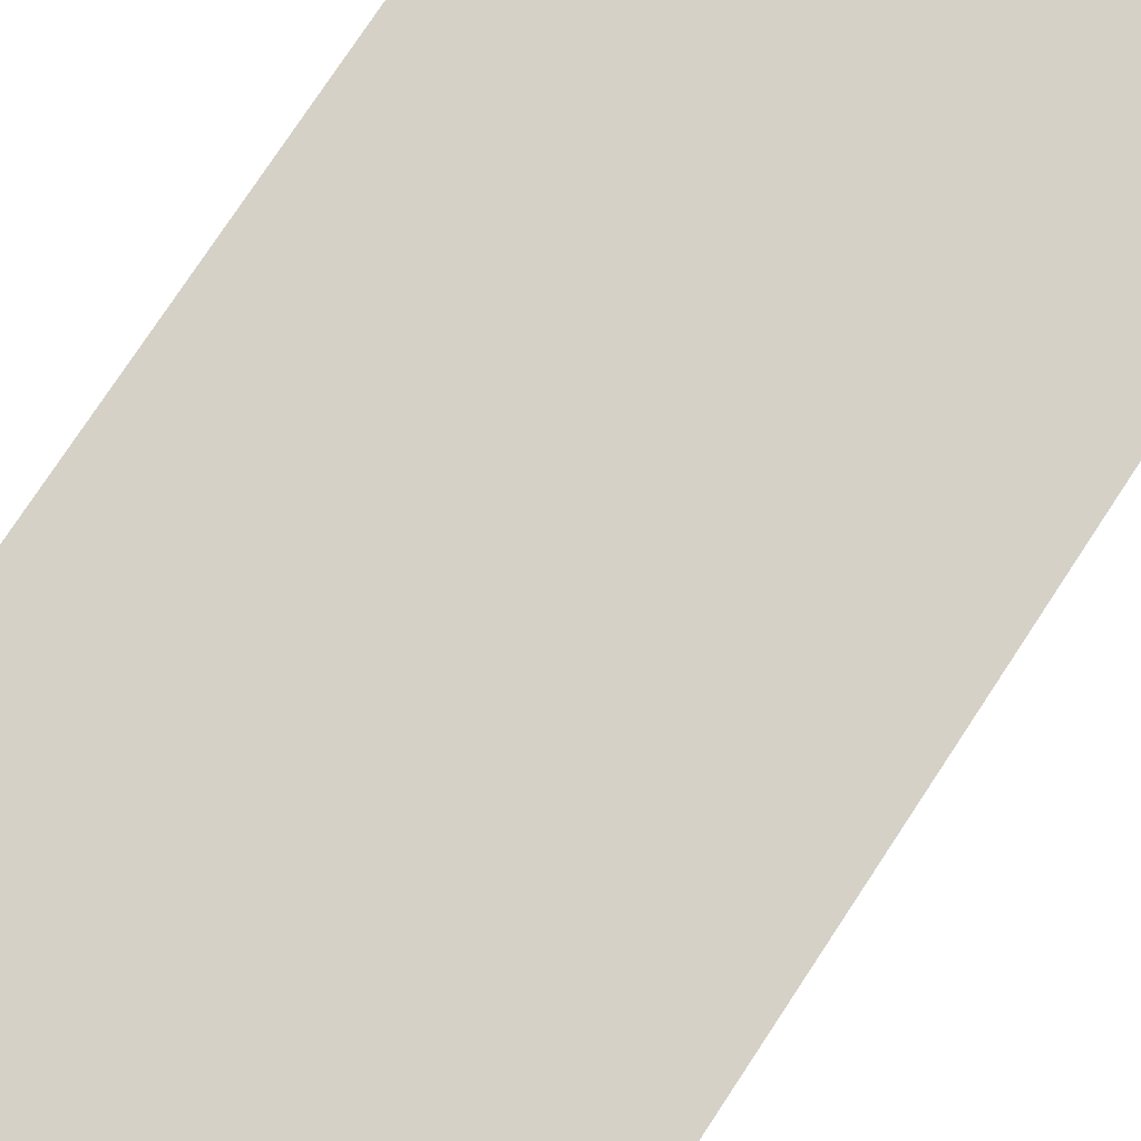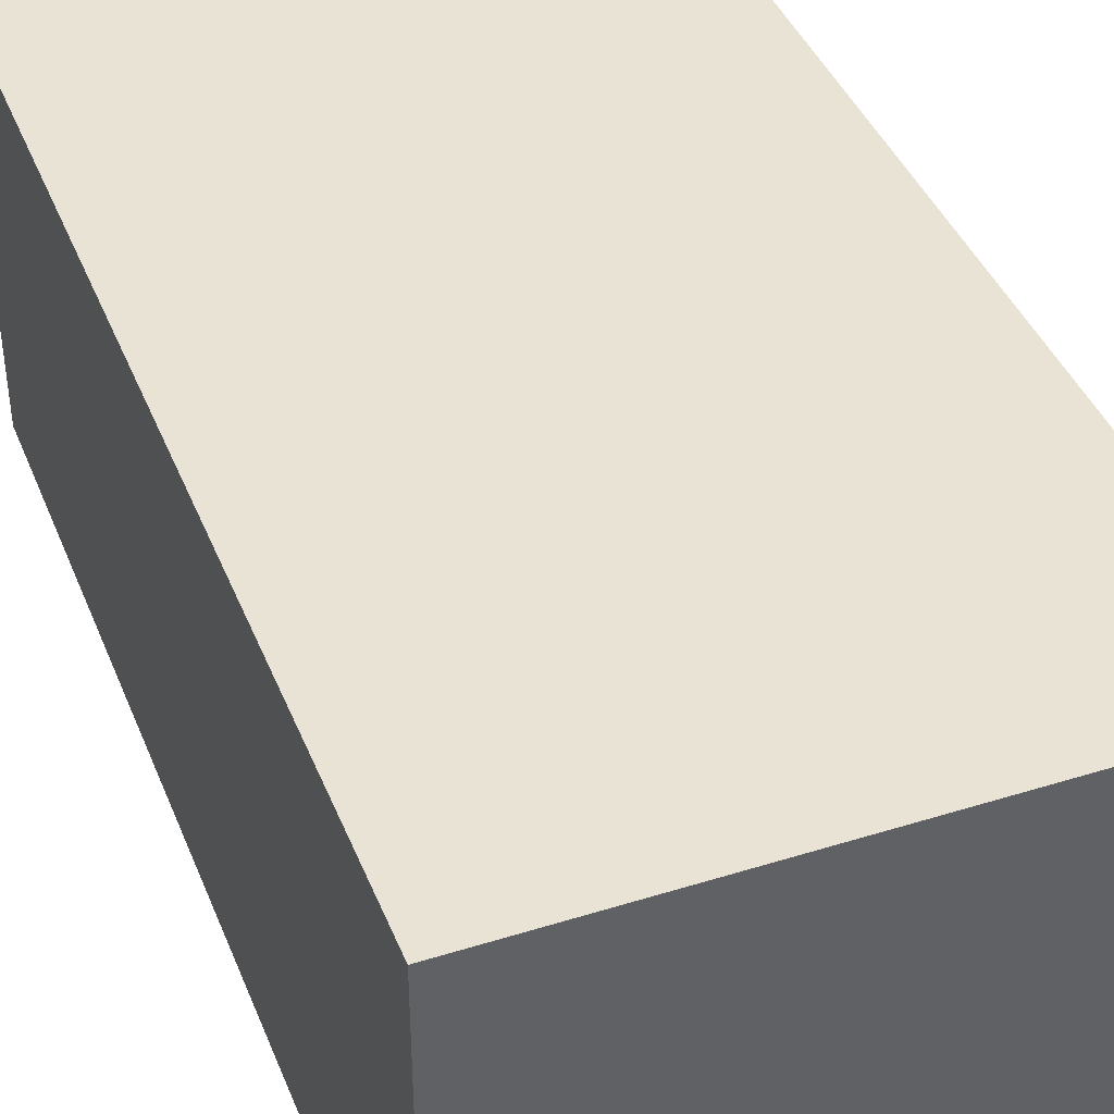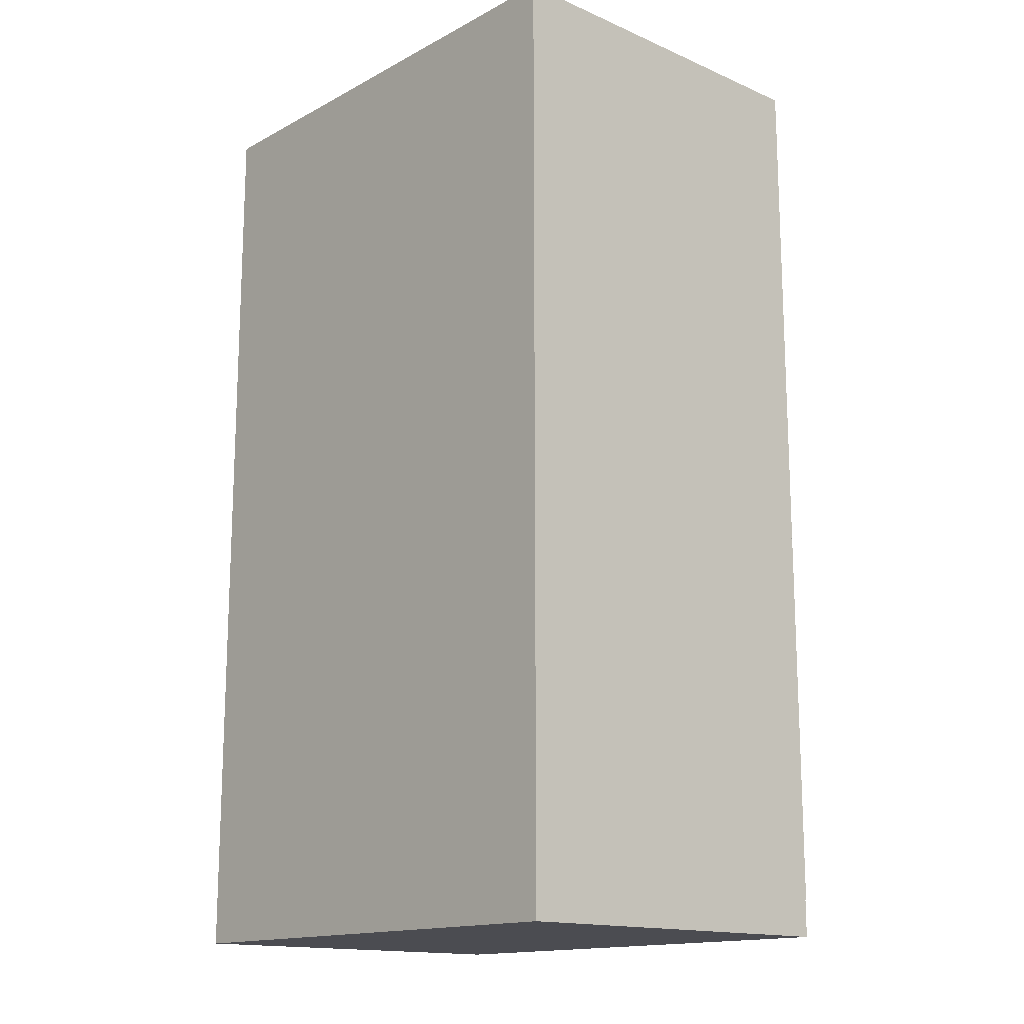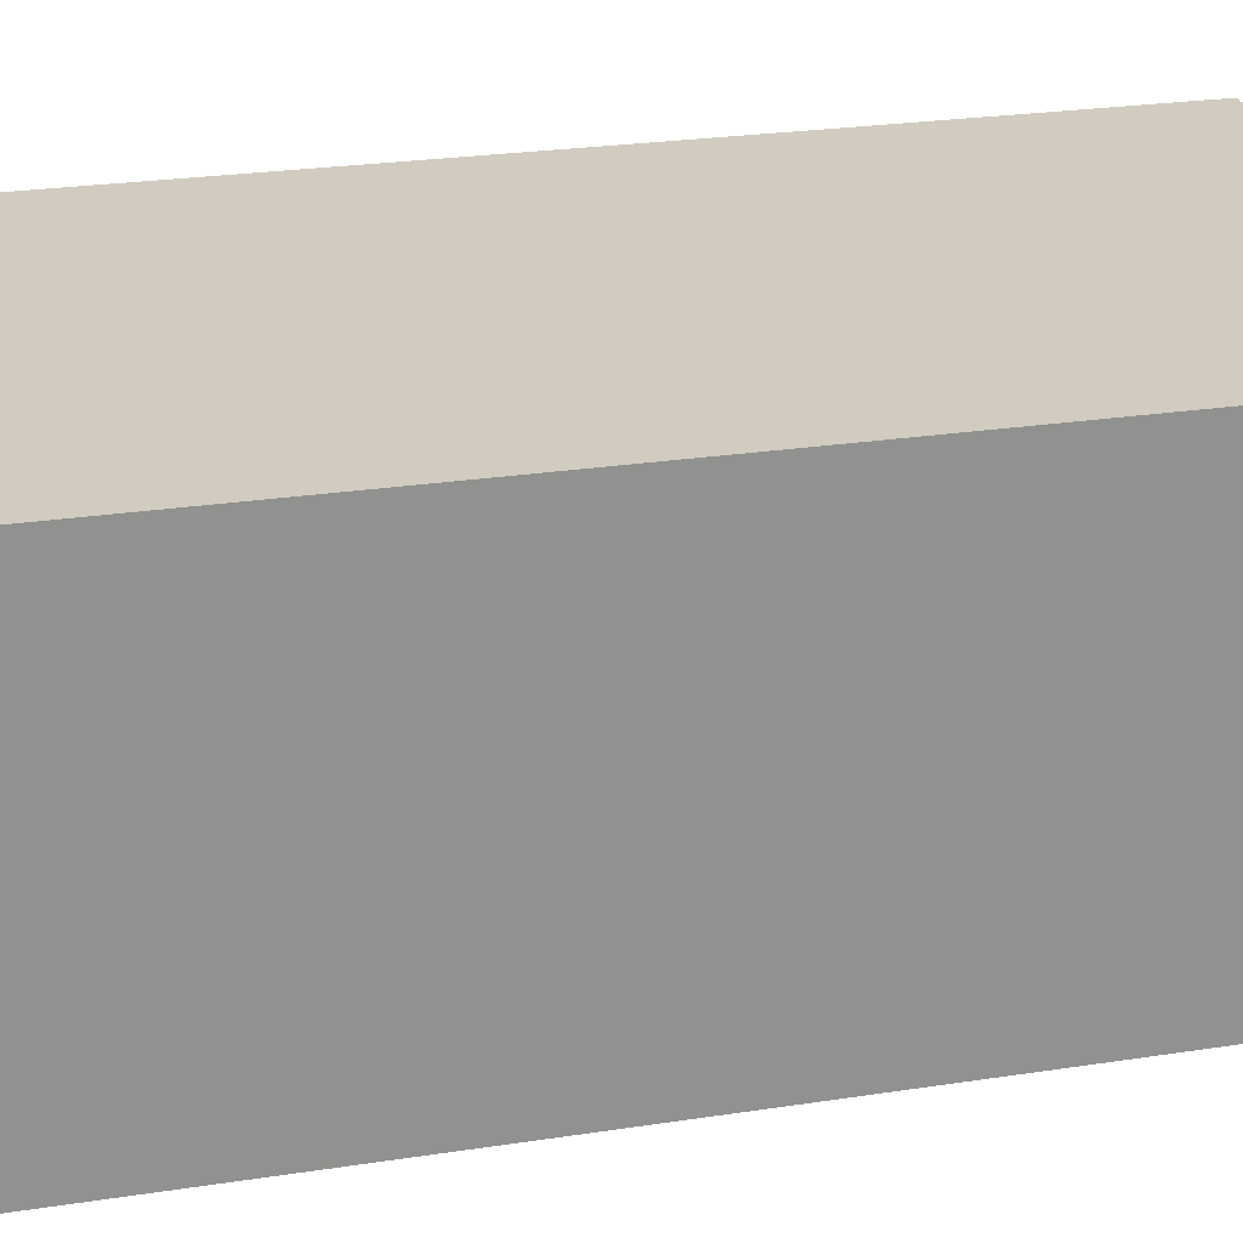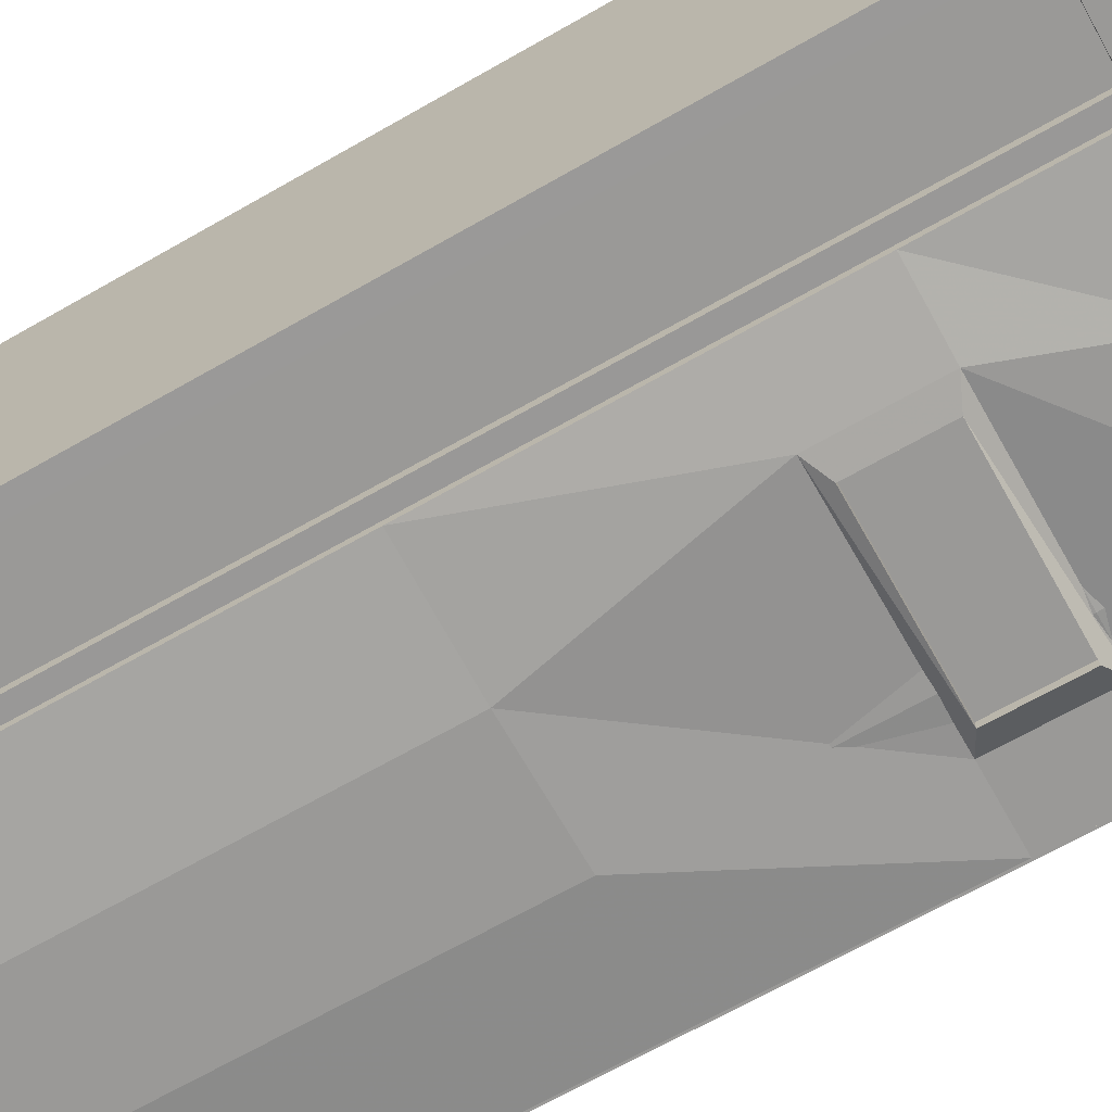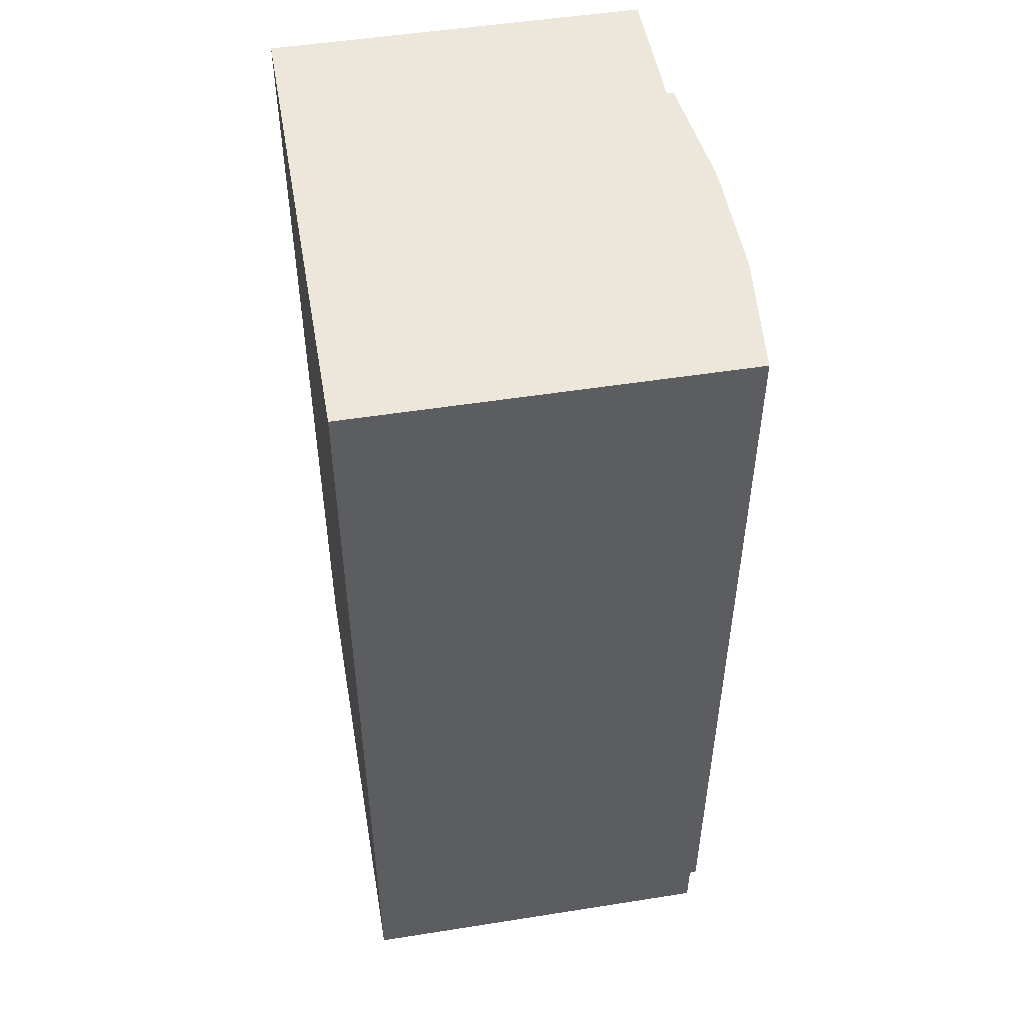
<metadata>
{"format":"obj","ext":"obj","renderer":"f3d","projection":"perspective","resolution":1024,"background":"white","views":[{"elev":79.3,"azim":-146.4,"up":"+Z"},{"elev":41.2,"azim":159.2,"up":"+Z"},{"elev":-15.3,"azim":47.9,"up":"+Y"},{"elev":24.1,"azim":-104.5,"up":"+Z"},{"elev":-68.9,"azim":-60.4,"up":"+Z"},{"elev":50.7,"azim":80.2,"up":"+Y"}]}
</metadata>
<code>
v -0.03089 1.511 -0.4892
v -0.03089 1.511 -0.4639
v -0.03089 2.625 -0.4892
v -0.03089 2.625 -0.4639
v -0.6976 1.511 -0.5002
v -1.031 1.511 -0.4639
v -0.6853 2.625 -0.4641
v -1.031 2.625 -0.4639
v -1.031 1.511 -0.4639
v -1.031 1.511 -0.4892
v -1.031 2.625 -0.4639
v -1.031 2.625 -0.4892
v -1.031 1.511 -0.4892
v -0.6976 1.511 -0.5255
v -1.031 2.625 -0.4892
v -0.6976 2.625 -0.5255
v -0.6976 2.625 -0.5255
v -0.6853 2.625 -0.4641
v -1.031 2.625 -0.4892
v -1.031 2.625 -0.4639
v -1.031 0.2496 -0.4892
v -1.031 0.2496 -0.4639
v -0.6976 0.2496 -0.5255
v -0.6976 0.2496 -0.4552
v -0.6976 0.2496 -0.5255
v -0.6976 0.2496 -0.4552
v -0.3642 0.2496 -0.5255
v -0.3642 0.2496 -0.4552
v -0.6976 2.625 -0.5255
v -0.6976 1.511 -0.5255
v -0.3642 2.625 -0.5255
v -0.3642 1.511 -0.5255
v -0.6976 1.511 -0.5002
v -0.6853 2.625 -0.4641
v -0.3642 1.511 -0.5002
v -0.3642 2.625 -0.4641
v -0.6853 2.625 -0.4641
v -0.6976 2.625 -0.5255
v -0.3642 2.625 -0.4641
v -0.3642 2.625 -0.5255
v -0.3642 0.2496 -0.5255
v -0.3642 0.2496 -0.4552
v -0.03089 0.2496 -0.4892
v -0.03089 0.2496 -0.4639
v -0.3642 2.625 -0.5255
v -0.3642 1.511 -0.5255
v -0.03089 2.625 -0.4892
v -0.03089 1.511 -0.4892
v -0.3642 1.511 -0.5002
v -0.3642 2.625 -0.4641
v -0.03089 1.511 -0.4639
v -0.03089 2.625 -0.4639
v -0.3642 2.625 -0.4641
v -0.3642 2.625 -0.5255
v -0.03089 2.625 -0.4639
v -0.03089 2.625 -0.4892
v -1.031 1.511 -0.4892
v -1.031 1.511 -0.4639
v -1.031 0.8985 -0.4892
v -1.031 0.8985 -0.4639
v -0.03089 1.511 -0.4892
v -0.3642 1.511 -0.5255
v -0.03089 0.8985 -0.4892
v -0.2299 0.8985 -0.4892
v -0.3642 1.511 -0.5002
v -0.03089 1.511 -0.4639
v -0.3642 0.8985 -0.5002
v -0.03089 0.8985 -0.4639
v -0.03089 1.511 -0.4639
v -0.03089 1.511 -0.4892
v -0.03089 0.8985 -0.4639
v -0.03089 0.8985 -0.4892
v -0.3642 1.511 -0.5255
v -0.6976 1.511 -0.5255
v -0.2299 0.8985 -0.4892
v -0.8319 0.8985 -0.5255
v -0.6976 1.511 -0.5002
v -0.3642 1.511 -0.5002
v -0.6976 0.8985 -0.5002
v -0.3642 0.8985 -0.5002
v -0.6976 1.511 -0.5255
v -1.031 1.511 -0.4892
v -0.8319 0.8985 -0.5255
v -1.031 0.8985 -0.4892
v -1.031 1.511 -0.4639
v -0.6976 1.511 -0.5002
v -1.031 0.8985 -0.4639
v -0.6976 0.8985 -0.5002
v -1.031 0.8985 -0.4892
v -1.031 0.8985 -0.4639
v -1.031 0.6195 -0.4892
v -1.031 0.6195 -0.4639
v -0.03089 0.8985 -0.4892
v -0.2299 0.8985 -0.4892
v -0.03089 0.6195 -0.4892
v -0.2299 0.6195 -0.4892
v -0.3642 0.8985 -0.5002
v -0.03089 0.8985 -0.4639
v -0.3642 0.6195 -0.5002
v -0.03089 0.6195 -0.4639
v -0.03089 0.8985 -0.4639
v -0.03089 0.8985 -0.4892
v -0.03089 0.6195 -0.4639
v -0.03089 0.6195 -0.4892
v -0.2968 0.8675 -0.511
v -0.765 0.8675 -0.511
v -0.2968 0.6505 -0.511
v -0.765 0.6505 -0.511
v -0.6976 0.8985 -0.5002
v -0.3642 0.8985 -0.5002
v -0.6976 0.6195 -0.5002
v -0.3642 0.6195 -0.5002
v -0.8319 0.8985 -0.5255
v -1.031 0.8985 -0.4892
v -0.8319 0.6195 -0.5255
v -1.031 0.6195 -0.4892
v -1.031 0.8985 -0.4639
v -0.6976 0.8985 -0.5002
v -1.031 0.6195 -0.4639
v -0.6976 0.6195 -0.5002
v -1.031 0.6195 -0.4892
v -1.031 0.6195 -0.4639
v -1.031 0.2496 -0.4892
v -1.031 0.2496 -0.4639
v -0.03089 0.6195 -0.4892
v -0.2299 0.6195 -0.4892
v -0.03089 0.2496 -0.4892
v -0.3642 0.2496 -0.5255
v -0.3642 0.6195 -0.5002
v -0.03089 0.6195 -0.4639
v -0.3642 0.2496 -0.4552
v -0.03089 0.2496 -0.4639
v -0.03089 0.6195 -0.4639
v -0.03089 0.6195 -0.4892
v -0.03089 0.2496 -0.4639
v -0.03089 0.2496 -0.4892
v -0.2299 0.6195 -0.4892
v -0.8319 0.6195 -0.5255
v -0.3642 0.2496 -0.5255
v -0.6976 0.2496 -0.5255
v -0.6976 0.6195 -0.5002
v -0.3642 0.6195 -0.5002
v -0.6976 0.2496 -0.4552
v -0.3642 0.2496 -0.4552
v -0.8319 0.6195 -0.5255
v -1.031 0.6195 -0.4892
v -0.6976 0.2496 -0.5255
v -1.031 0.2496 -0.4892
v -1.031 0.6195 -0.4639
v -0.6976 0.6195 -0.5002
v -1.031 0.2496 -0.4639
v -0.6976 0.2496 -0.4552
v -0.2299 0.8985 -0.4892
v -0.8319 0.8985 -0.5255
v -0.2968 0.8675 -0.5355
v -0.765 0.8675 -0.5355
v -0.2299 0.6195 -0.4892
v -0.2299 0.8985 -0.4892
v -0.2968 0.6505 -0.5355
v -0.2968 0.8675 -0.5355
v -0.8319 0.8985 -0.5255
v -0.8319 0.6195 -0.5255
v -0.765 0.8675 -0.5355
v -0.765 0.6505 -0.5355
v -0.8319 0.6195 -0.5255
v -0.2299 0.6195 -0.4892
v -0.765 0.6505 -0.5355
v -0.2968 0.6505 -0.5355
v -0.2968 0.8675 -0.5355
v -0.765 0.8675 -0.5355
v -0.2968 0.8675 -0.511
v -0.765 0.8675 -0.511
v -0.2968 0.6505 -0.5355
v -0.2968 0.8675 -0.5355
v -0.2968 0.6505 -0.511
v -0.2968 0.8675 -0.511
v -0.765 0.8675 -0.5355
v -0.765 0.6505 -0.5355
v -0.765 0.8675 -0.511
v -0.765 0.6505 -0.511
v -0.765 0.6505 -0.5355
v -0.2968 0.6505 -0.5355
v -0.765 0.6505 -0.511
v -0.2968 0.6505 -0.511
v -0.0129 0.1492 -0.4645
v -0.0129 0.1492 0.5355
v -0.0129 2.645 -0.4645
v -0.0129 2.645 0.5355
v -0.0129 0.1492 0.5355
v -1.026 0.1492 0.5355
v -0.0129 2.645 0.5355
v -1.026 2.645 0.5355
v -1.371 0.1492 0.5355
v -1.371 0.1492 -0.4645
v -1.371 2.645 0.5355
v -1.371 2.645 -0.4645
v -1.026 0.1492 -0.4645
v -0.0129 0.1492 -0.4645
v -1.026 2.645 -0.4645
v -0.0129 2.645 -0.4645
v -0.0129 2.645 -0.4645
v -0.0129 2.645 0.5355
v -1.026 2.645 -0.4645
v -1.026 2.645 0.5355
v -1.026 0.1492 -0.4645
v -1.026 0.1492 0.5355
v -0.0129 0.1492 -0.4645
v -0.0129 0.1492 0.5355
v -1.026 0.1492 0.5355
v -1.026 0.1492 -0.4645
v -1.371 0.1492 0.5355
v -1.371 0.1492 -0.4645
v -1.026 2.645 0.5355
v -1.026 0.1492 0.5355
v -1.371 2.645 0.5355
v -1.371 0.1492 0.5355
v -1.077 0.2116 -0.4351
v -1.077 2.582 -0.4351
v -1.32 0.2116 -0.4351
v -1.32 2.582 -0.4351
v -1.026 2.645 -0.4645
v -1.026 2.645 0.5355
v -1.371 2.645 -0.4645
v -1.371 2.645 0.5355
v -1.026 0.1492 -0.4645
v -1.026 2.645 -0.4645
v -1.077 0.2116 -0.4648
v -1.077 2.582 -0.4648
v -1.371 0.1492 -0.4645
v -1.026 0.1492 -0.4645
v -1.32 0.2116 -0.4648
v -1.077 0.2116 -0.4648
v -1.026 2.645 -0.4645
v -1.371 2.645 -0.4645
v -1.077 2.582 -0.4648
v -1.32 2.582 -0.4648
v -1.371 2.645 -0.4645
v -1.371 0.1492 -0.4645
v -1.32 2.582 -0.4648
v -1.32 0.2116 -0.4648
v -1.077 0.2116 -0.4648
v -1.077 2.582 -0.4648
v -1.077 0.2116 -0.4351
v -1.077 2.582 -0.4351
v -1.32 0.2116 -0.4648
v -1.077 0.2116 -0.4648
v -1.32 0.2116 -0.4351
v -1.077 0.2116 -0.4351
v -1.077 2.582 -0.4648
v -1.32 2.582 -0.4648
v -1.077 2.582 -0.4351
v -1.32 2.582 -0.4351
v -1.32 2.582 -0.4648
v -1.32 0.2116 -0.4648
v -1.32 2.582 -0.4351
v -1.32 0.2116 -0.4351
f 3 4 2 1
f 7 8 6 5
f 11 12 10 9
f 15 16 14 13
f 19 20 18 17
f 23 24 22 21
f 27 28 26 25
f 31 32 30 29
f 35 36 34 33
f 39 40 38 37
f 43 44 42 41
f 47 48 46 45
f 51 52 50 49
f 55 56 54 53
f 59 60 58 57
f 63 64 62 61
f 67 68 66 65
f 71 72 70 69
f 75 76 74 73
f 79 80 78 77
f 83 84 82 81
f 87 88 86 85
f 91 92 90 89
f 95 96 94 93
f 99 100 98 97
f 103 104 102 101
f 107 108 106 105
f 111 112 110 109
f 115 116 114 113
f 119 120 118 117
f 123 124 122 121
f 127 128 126 125
f 131 132 130 129
f 135 136 134 133
f 139 140 138 137
f 143 144 142 141
f 147 148 146 145
f 151 152 150 149
f 155 156 154 153
f 159 160 158 157
f 163 164 162 161
f 167 168 166 165
f 171 172 170 169
f 175 176 174 173
f 179 180 178 177
f 183 184 182 181
f 187 188 186 185
f 191 192 190 189
f 195 196 194 193
f 199 200 198 197
f 203 204 202 201
f 207 208 206 205
f 211 212 210 209
f 215 216 214 213
f 219 220 218 217
f 223 224 222 221
f 227 228 226 225
f 231 232 230 229
f 235 236 234 233
f 239 240 238 237
f 243 244 242 241
f 247 248 246 245
f 251 252 250 249
f 255 256 254 253

</code>
